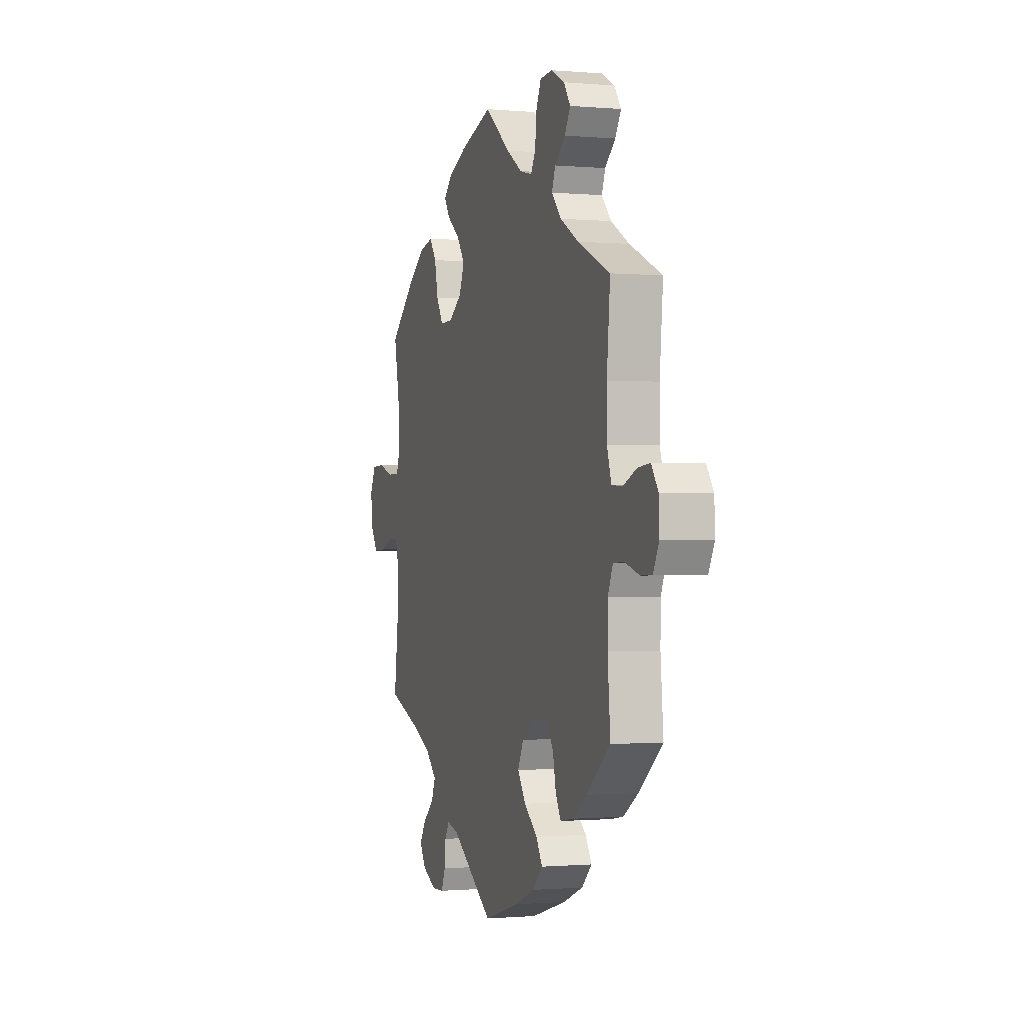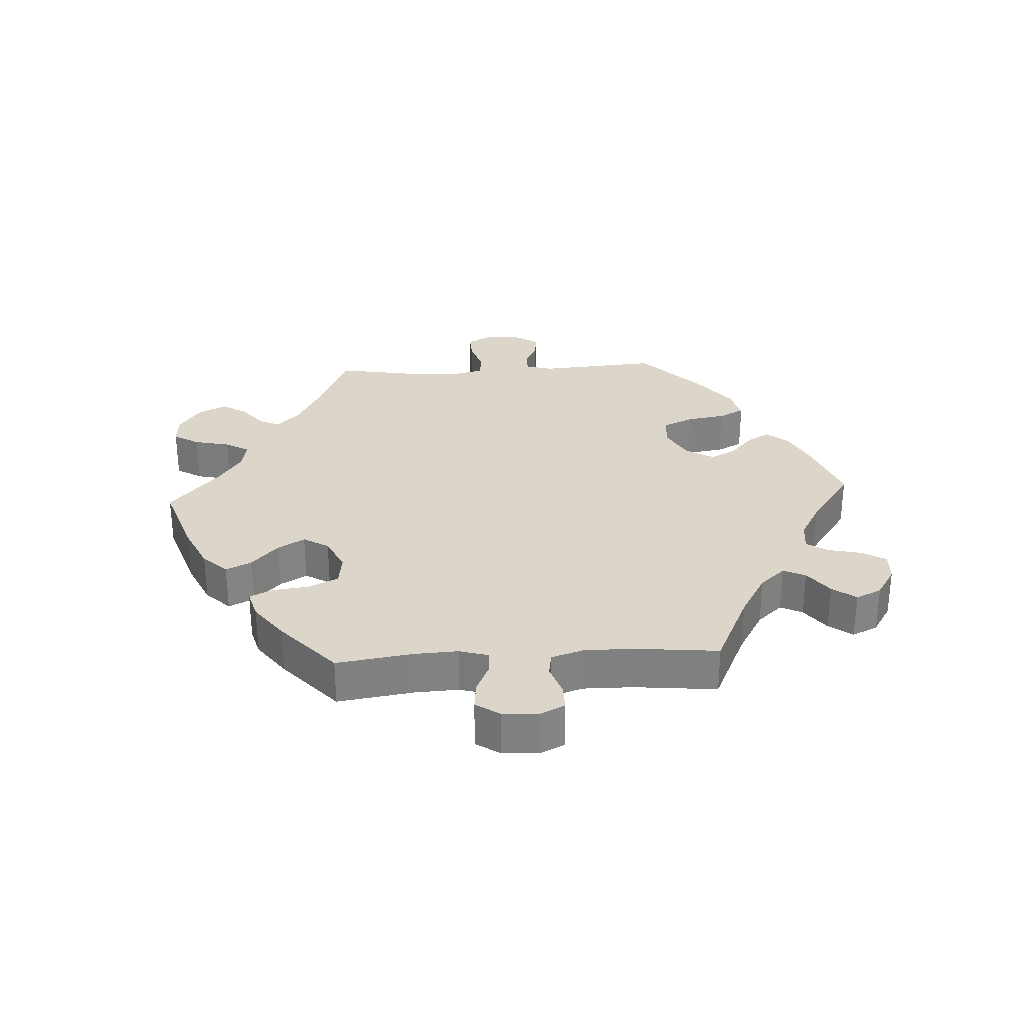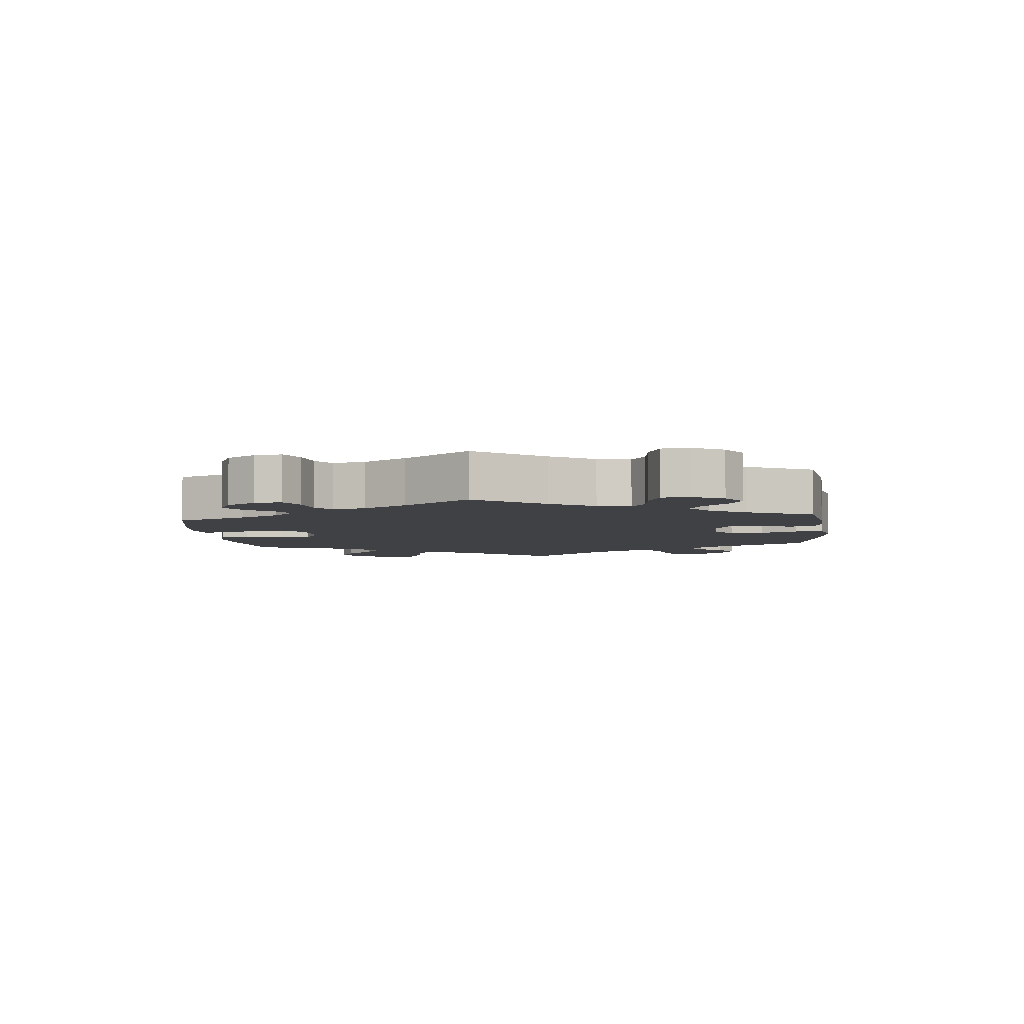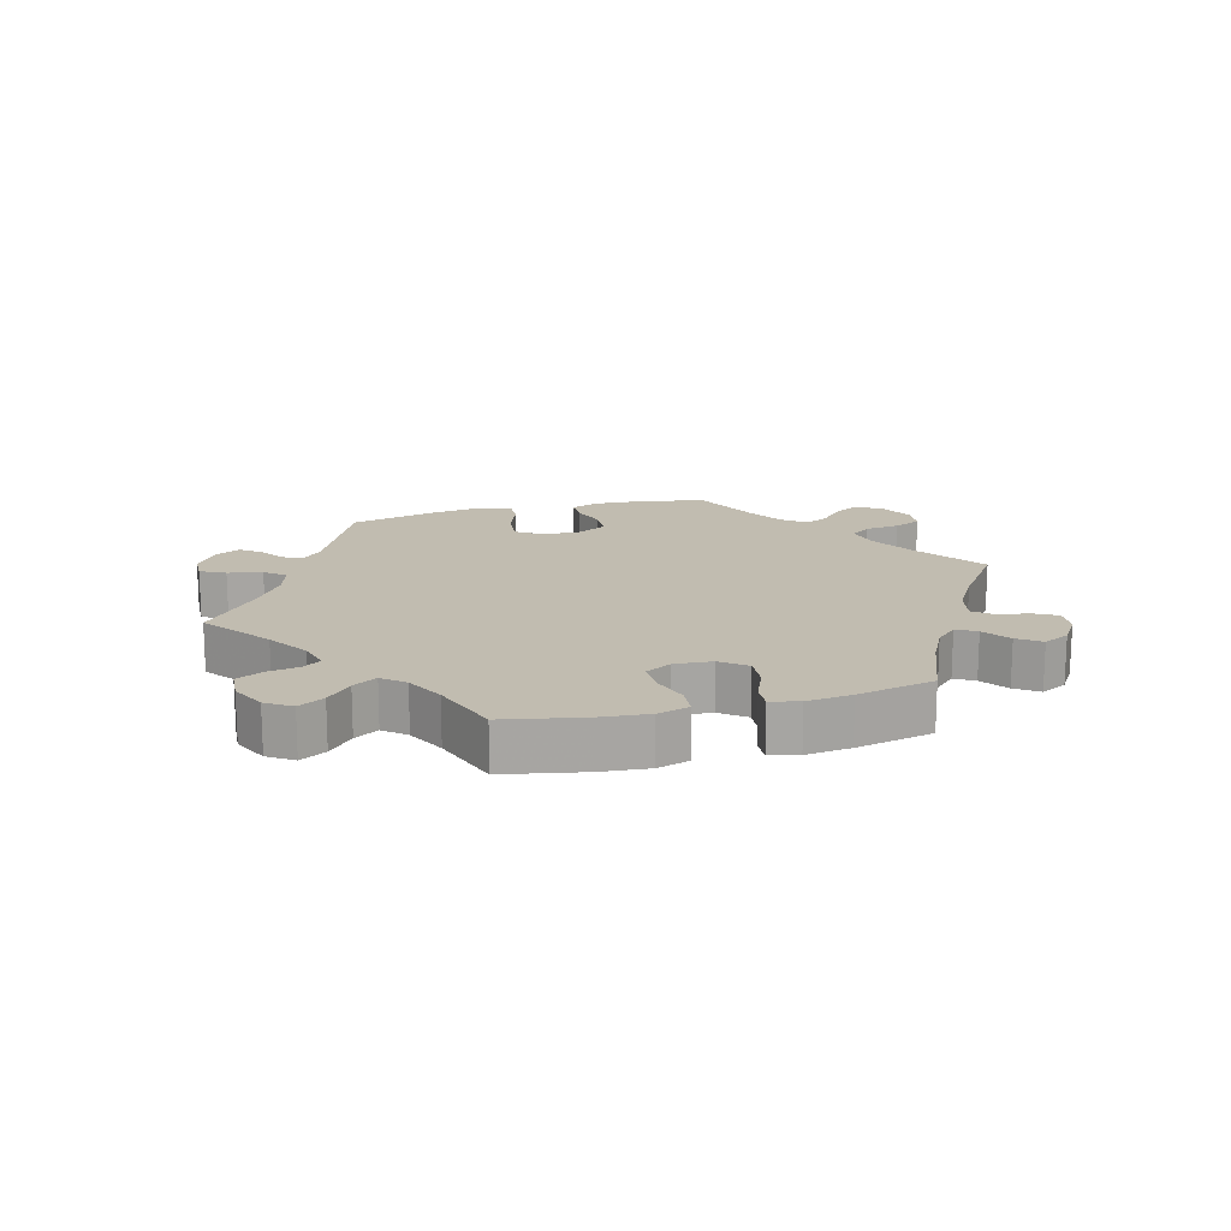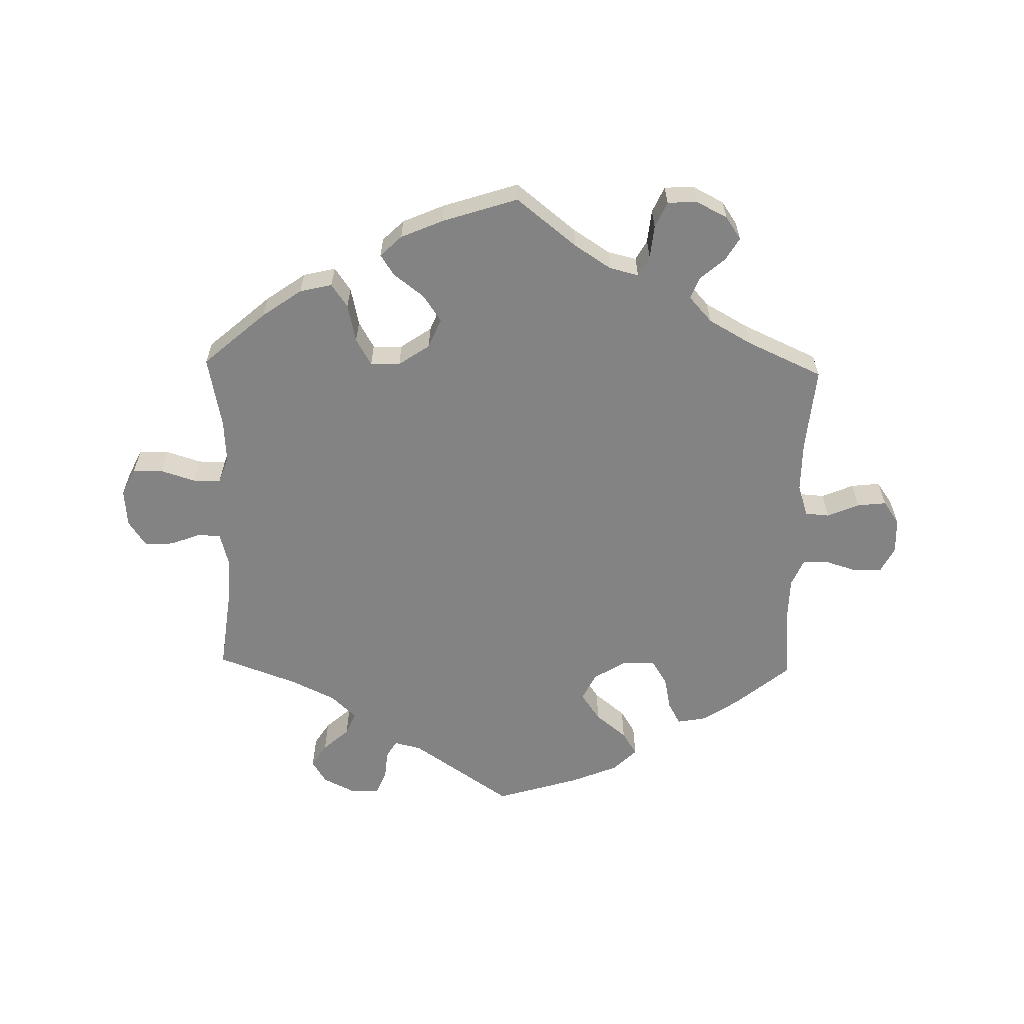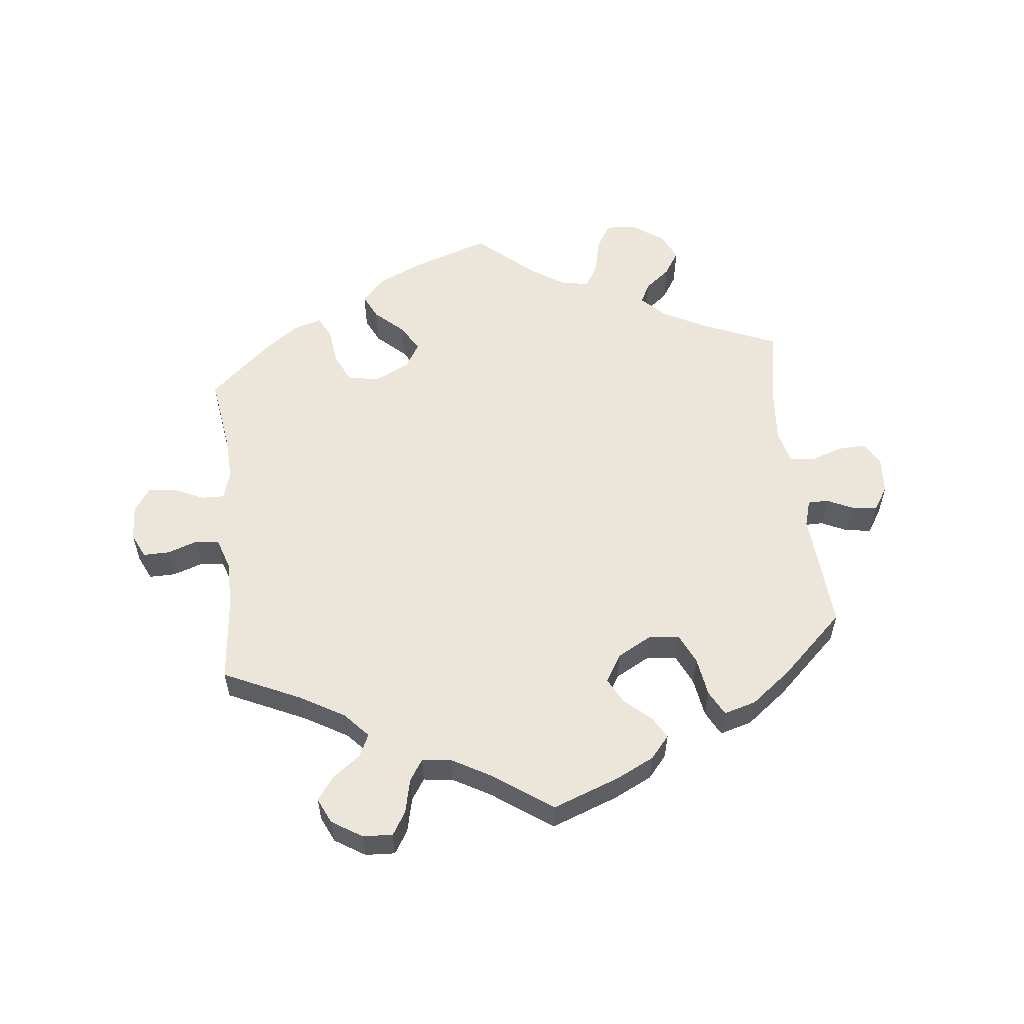
<metadata>
{"format":"obj","ext":"obj","renderer":"f3d","projection":"perspective","resolution":1024,"background":"white","views":[{"elev":-0.7,"azim":71.9,"up":"+Z"},{"elev":29.8,"azim":26.8,"up":"+Y"},{"elev":-5.3,"azim":66.1,"up":"+Y"},{"elev":16.4,"azim":-45.2,"up":"+Y"},{"elev":-61.2,"azim":-1.3,"up":"+Y"},{"elev":56.5,"azim":113.8,"up":"+Y"}]}
</metadata>
<code>
v -0.405 0.07 0.373
v -0.344 0.07 0.416
v -0.294 0.07 0.428
v -0.269 0.07 0.392
v -0.256 0.07 0.333
v -0.232 0.07 0.291
v -0.186 0.07 0.292
v -0.138 0.07 0.325
v -0.119 0.07 0.371
v -0.147 0.07 0.412
v -0.194 0.07 0.448
v -0.215 0.07 0.48
v -0.182 0.07 0.512
v -0.117 0.07 0.54
v 0 0.07 0.578
v 0.093 0.07 0.504
v 0.15 0.07 0.467
v 0.195 0.07 0.456
v 0.212 0.07 0.487
v 0.217 0.07 0.538
v 0.235 0.07 0.578
v 0.28 0.07 0.581
v 0.329 0.07 0.556
v 0.353 0.07 0.521
v 0.332 0.07 0.486
v 0.294 0.07 0.453
v 0.281 0.07 0.419
v 0.316 0.07 0.38
v 0.383 0.07 0.342
v 0.5 0.07 0.289
v 0.488 0.07 0.158
v 0.488 0.07 0.079
v 0.504 0.07 0.029
v 0.542 0.07 0.026
v 0.591 0.07 0.047
v 0.636 0.07 0.052
v 0.661 0.07 0.016
v 0.663 0.07 -0.039
v 0.642 0.07 -0.08
v 0.6 0.07 -0.081
v 0.548 0.07 -0.065
v 0.509 0.07 -0.067
v 0.491 0.07 -0.109
v 0.49 0.07 -0.176
v 0.5 0.07 -0.289
v 0.414 0.07 -0.36
v 0.36 0.07 -0.396
v 0.315 0.07 -0.404
v 0.296 0.07 -0.37
v 0.285 0.07 -0.317
v 0.261 0.07 -0.279
v 0.211 0.07 -0.28
v 0.16 0.07 -0.311
v 0.139 0.07 -0.354
v 0.169 0.07 -0.397
v 0.217 0.07 -0.436
v 0.24 0.07 -0.473
v 0.203 0.07 -0.509
v 0.13 0.07 -0.539
v 0 0.07 -0.578
v -0.154 0.07 -0.473
v -0.196 0.07 -0.463
v -0.212 0.07 -0.49
v -0.216 0.07 -0.535
v -0.231 0.07 -0.571
v -0.275 0.07 -0.573
v -0.326 0.07 -0.548
v -0.348 0.07 -0.512
v -0.325 0.07 -0.476
v -0.285 0.07 -0.44
v -0.27 0.07 -0.404
v -0.309 0.07 -0.367
v -0.378 0.07 -0.334
v -0.501 0.07 -0.289
v -0.485 0.07 -0.162
v -0.482 0.07 -0.087
v -0.495 0.07 -0.038
v -0.53 0.07 -0.036
v -0.577 0.07 -0.054
v -0.622 0.07 -0.056
v -0.649 0.07 -0.016
v -0.654 0.07 0.043
v -0.633 0.07 0.085
v -0.587 0.07 0.086
v -0.533 0.07 0.069
v -0.49 0.07 0.069
v -0.475 0.07 0.111
v -0.479 0.07 0.177
v -0.501 0.07 0.289
v -0.405 0 0.373
v -0.344 0 0.416
v -0.294 0 0.428
v -0.269 0 0.392
v -0.256 0 0.333
v -0.232 0 0.291
v -0.186 0 0.292
v -0.138 0 0.325
v -0.119 0 0.371
v -0.147 0 0.412
v -0.194 0 0.448
v -0.215 0 0.48
v -0.182 0 0.512
v -0.117 0 0.54
v 0 0 0.578
v 0.093 0 0.504
v 0.15 0 0.467
v 0.195 0 0.456
v 0.212 0 0.487
v 0.217 0 0.538
v 0.235 0 0.578
v 0.28 0 0.581
v 0.329 0 0.556
v 0.353 0 0.521
v 0.332 0 0.486
v 0.294 0 0.453
v 0.281 0 0.419
v 0.316 0 0.38
v 0.383 0 0.342
v 0.5 0 0.289
v 0.488 0 0.158
v 0.488 0 0.079
v 0.504 0 0.029
v 0.542 0 0.026
v 0.591 0 0.047
v 0.636 0 0.052
v 0.661 0 0.016
v 0.663 0 -0.039
v 0.642 0 -0.08
v 0.6 0 -0.081
v 0.548 0 -0.065
v 0.509 0 -0.067
v 0.491 0 -0.109
v 0.49 0 -0.176
v 0.5 0 -0.289
v 0.414 0 -0.36
v 0.36 0 -0.396
v 0.315 0 -0.404
v 0.296 0 -0.37
v 0.285 0 -0.317
v 0.261 0 -0.279
v 0.211 0 -0.28
v 0.16 0 -0.311
v 0.139 0 -0.354
v 0.169 0 -0.397
v 0.217 0 -0.436
v 0.24 0 -0.473
v 0.203 0 -0.509
v 0.13 0 -0.539
v 0 0 -0.578
v -0.154 0 -0.473
v -0.196 0 -0.463
v -0.212 0 -0.49
v -0.216 0 -0.535
v -0.231 0 -0.571
v -0.275 0 -0.573
v -0.326 0 -0.548
v -0.348 0 -0.512
v -0.325 0 -0.476
v -0.285 0 -0.44
v -0.27 0 -0.404
v -0.309 0 -0.367
v -0.378 0 -0.334
v -0.501 0 -0.289
v -0.485 0 -0.162
v -0.482 0 -0.087
v -0.495 0 -0.038
v -0.53 0 -0.036
v -0.577 0 -0.054
v -0.622 0 -0.056
v -0.649 0 -0.016
v -0.654 0 0.043
v -0.633 0 0.085
v -0.587 0 0.086
v -0.533 0 0.069
v -0.49 0 0.069
v -0.475 0 0.111
v -0.479 0 0.177
v -0.501 0 0.289
f 88 89 1 2
f 87 88 2 3
f 86 87 3 4
f 82 83 84 85
f 82 85 86
f 81 82 86
f 78 79 80 81
f 77 78 81 86
f 76 77 86 4
f 73 74 75
f 72 73 75 76
f 71 72 76 4
f 67 68 69 70
f 67 70 71
f 66 67 71
f 63 64 65 66
f 62 63 66 71
f 61 62 71 4
f 55 56 57 58
f 54 55 58 59
f 47 48 49 50
f 47 50 51
f 44 45 46 47
f 43 44 47 51
f 42 43 51 52
f 38 39 40 41
f 38 41 42
f 37 38 42
f 34 35 36 37
f 33 34 37 42
f 32 33 42 52
f 29 30 31
f 28 29 31 32
f 27 28 32 52
f 23 24 25 26
f 23 26 27
f 22 23 27
f 19 20 21 22
f 18 19 22 27
f 17 18 27 52
f 13 14 15 16
f 10 11 12 13
f 9 10 13 16
f 8 9 16 17
f 61 4 5
f 61 5 6
f 54 59 60 61
f 53 54 61 6
f 52 53 6 7
f 7 8 17 52
f 91 90 178 177
f 92 91 177 176
f 93 92 176 175
f 174 173 172 171
f 175 174 171
f 175 171 170
f 170 169 168 167
f 175 170 167 166
f 93 175 166 165
f 164 163 162
f 165 164 162 161
f 93 165 161 160
f 159 158 157 156
f 160 159 156
f 160 156 155
f 155 154 153 152
f 160 155 152 151
f 93 160 151 150
f 147 146 145 144
f 148 147 144 143
f 139 138 137 136
f 140 139 136
f 136 135 134 133
f 140 136 133 132
f 141 140 132 131
f 130 129 128 127
f 131 130 127
f 131 127 126
f 126 125 124 123
f 131 126 123 122
f 141 131 122 121
f 120 119 118
f 121 120 118 117
f 141 121 117 116
f 115 114 113 112
f 116 115 112
f 116 112 111
f 111 110 109 108
f 116 111 108 107
f 141 116 107 106
f 105 104 103 102
f 102 101 100 99
f 105 102 99 98
f 106 105 98 97
f 94 93 150
f 95 94 150
f 150 149 148 143
f 95 150 143 142
f 96 95 142 141
f 141 106 97 96
f 1 90 91 2
f 2 91 92 3
f 3 92 93 4
f 4 93 94 5
f 5 94 95 6
f 6 95 96 7
f 7 96 97 8
f 8 97 98 9
f 9 98 99 10
f 10 99 100 11
f 11 100 101 12
f 12 101 102 13
f 13 102 103 14
f 14 103 104 15
f 15 104 105 16
f 16 105 106 17
f 17 106 107 18
f 18 107 108 19
f 19 108 109 20
f 20 109 110 21
f 21 110 111 22
f 22 111 112 23
f 23 112 113 24
f 24 113 114 25
f 25 114 115 26
f 26 115 116 27
f 27 116 117 28
f 28 117 118 29
f 29 118 119 30
f 30 119 120 31
f 31 120 121 32
f 32 121 122 33
f 33 122 123 34
f 34 123 124 35
f 35 124 125 36
f 36 125 126 37
f 37 126 127 38
f 38 127 128 39
f 39 128 129 40
f 40 129 130 41
f 41 130 131 42
f 42 131 132 43
f 43 132 133 44
f 44 133 134 45
f 45 134 135 46
f 46 135 136 47
f 47 136 137 48
f 48 137 138 49
f 49 138 139 50
f 50 139 140 51
f 51 140 141 52
f 52 141 142 53
f 53 142 143 54
f 54 143 144 55
f 55 144 145 56
f 56 145 146 57
f 57 146 147 58
f 58 147 148 59
f 59 148 149 60
f 60 149 150 61
f 61 150 151 62
f 62 151 152 63
f 63 152 153 64
f 64 153 154 65
f 65 154 155 66
f 66 155 156 67
f 67 156 157 68
f 68 157 158 69
f 69 158 159 70
f 70 159 160 71
f 71 160 161 72
f 72 161 162 73
f 73 162 163 74
f 74 163 164 75
f 75 164 165 76
f 76 165 166 77
f 77 166 167 78
f 78 167 168 79
f 79 168 169 80
f 80 169 170 81
f 81 170 171 82
f 82 171 172 83
f 83 172 173 84
f 84 173 174 85
f 85 174 175 86
f 86 175 176 87
f 87 176 177 88
f 88 177 178 89
f 89 178 90 1

</code>
